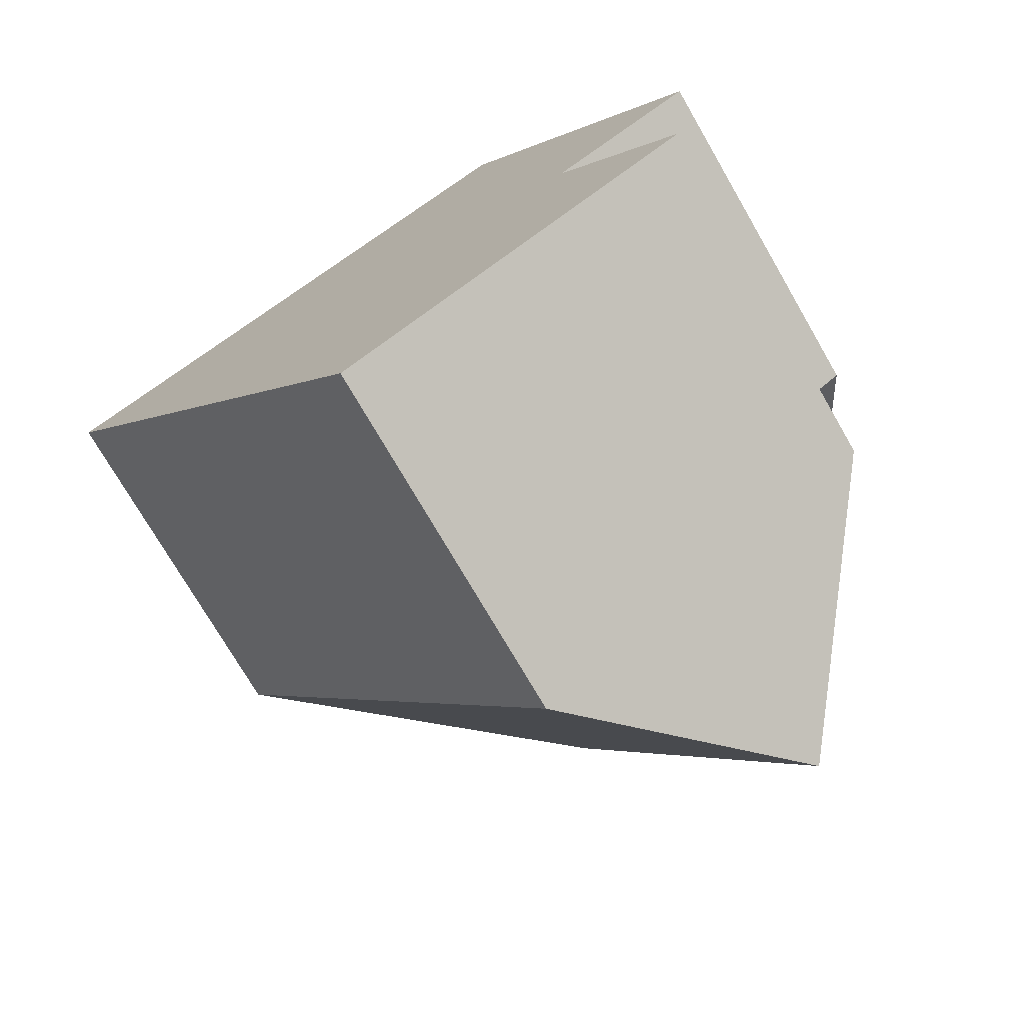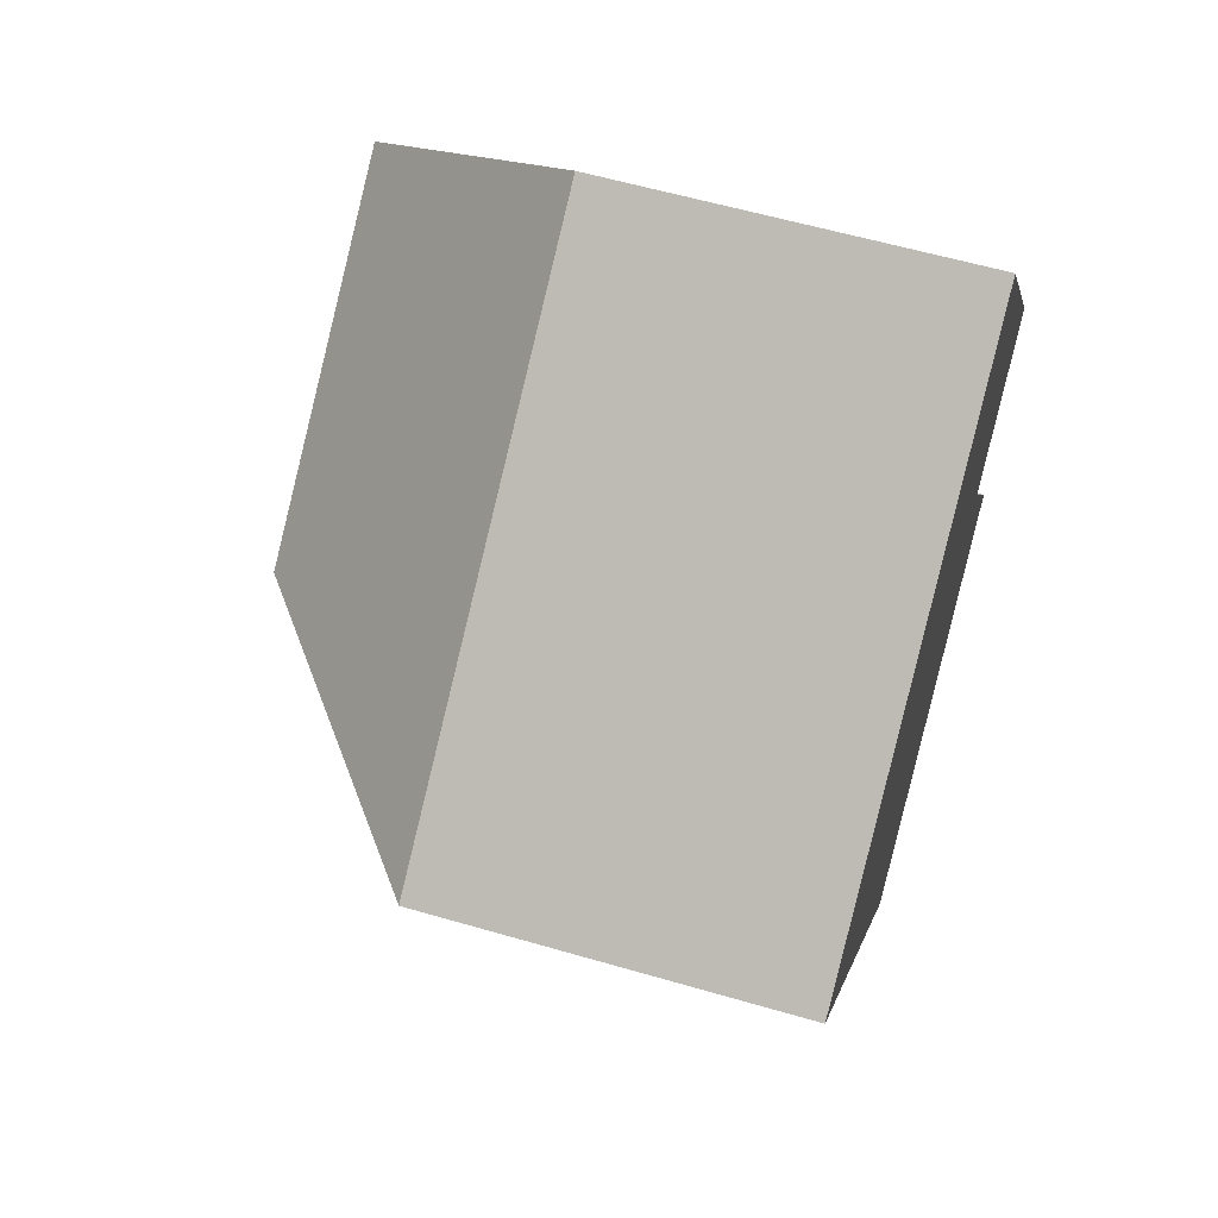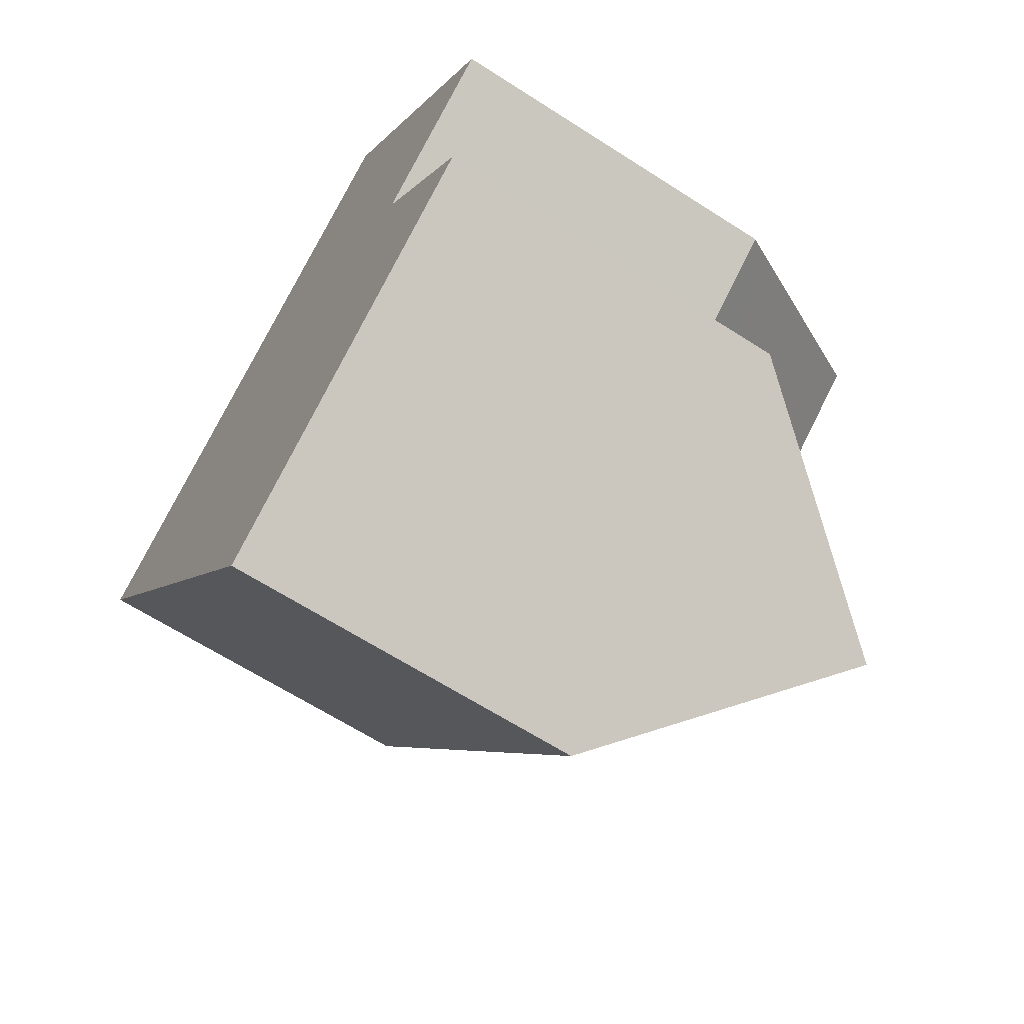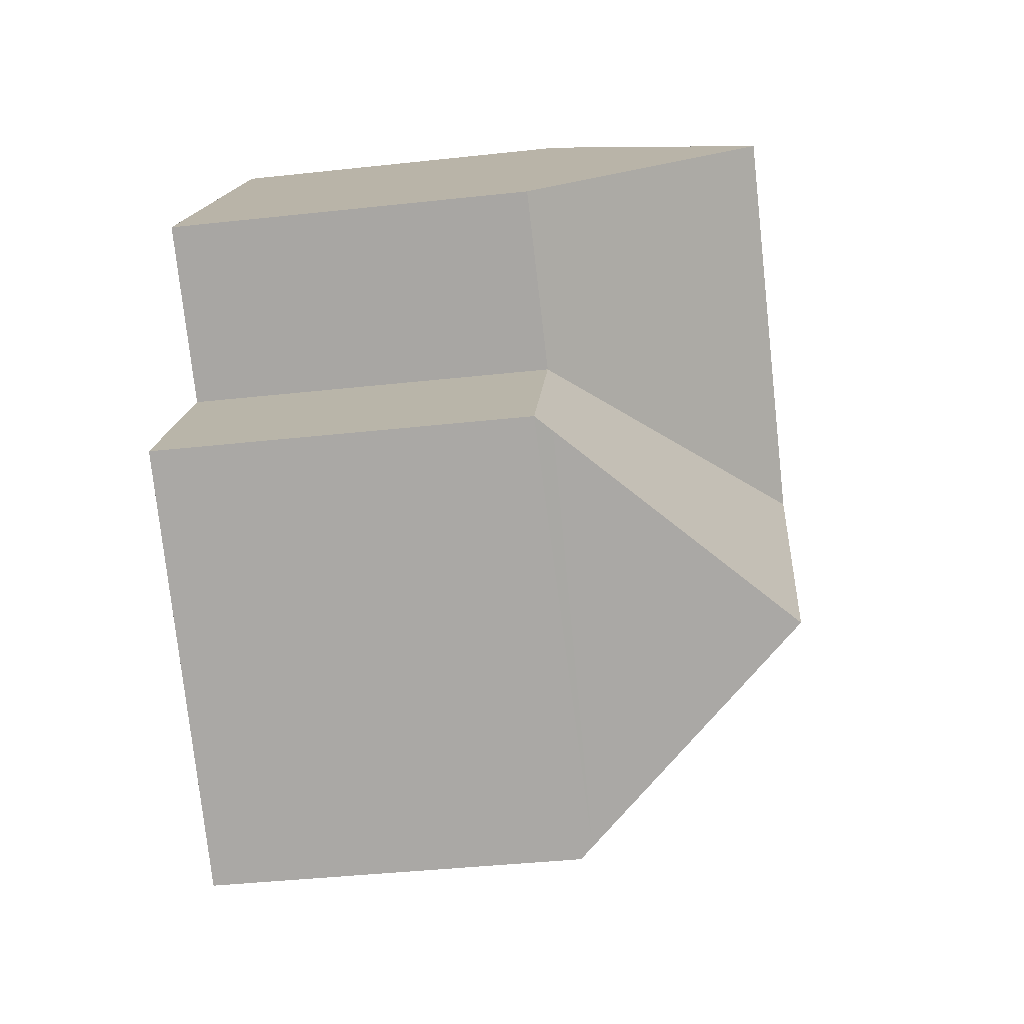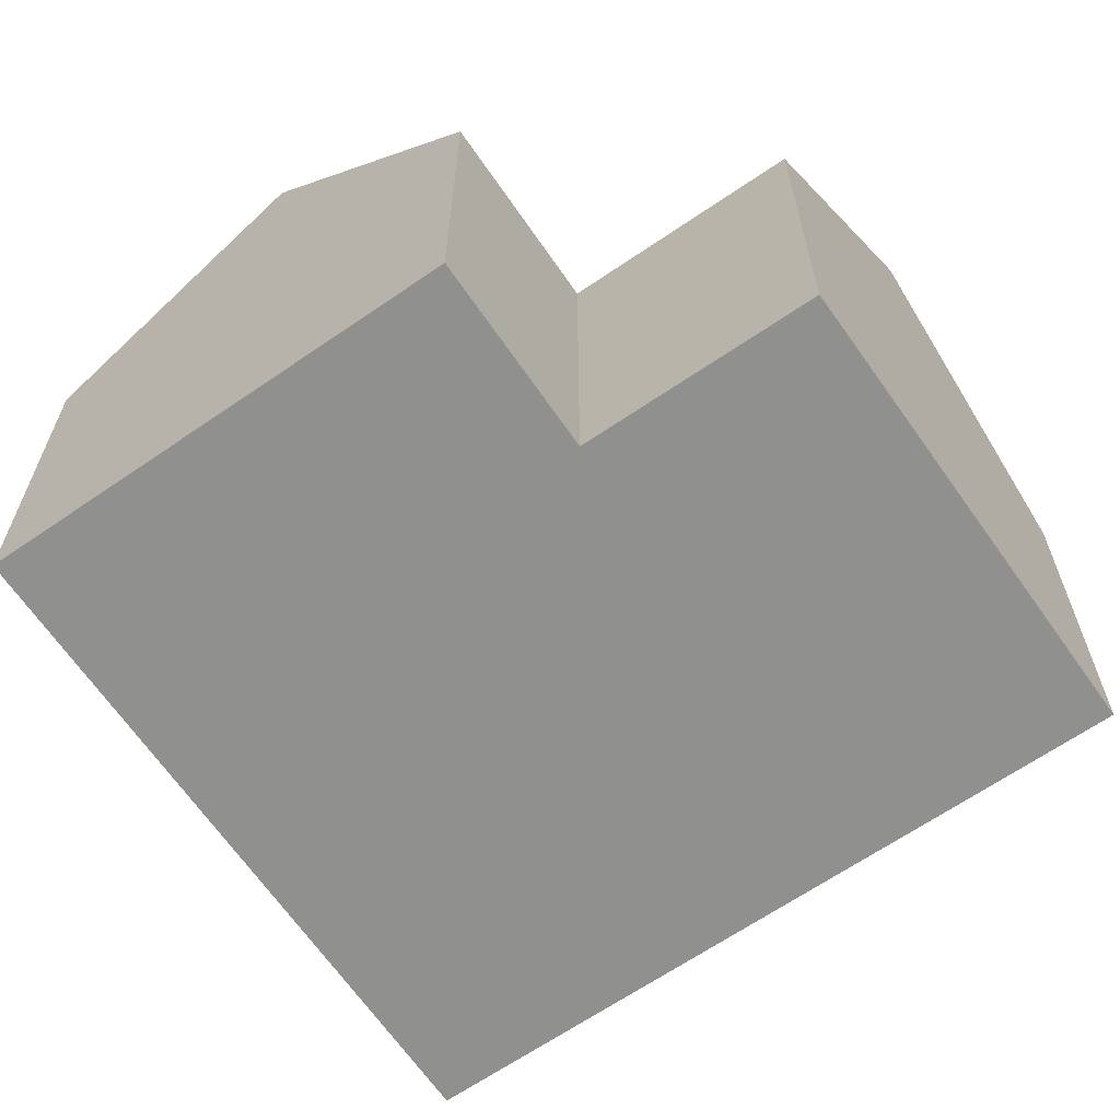
<metadata>
{"format":"obj","ext":"obj","renderer":"f3d","projection":"perspective","resolution":1024,"background":"white","views":[{"elev":-74.1,"azim":30.1,"up":"+Z"},{"elev":58.9,"azim":-73.3,"up":"+Z"},{"elev":-64.8,"azim":57.1,"up":"+Z"},{"elev":-40.9,"azim":97.6,"up":"+Z"},{"elev":-65.6,"azim":89.9,"up":"+Y"}]}
</metadata>
<code>
v  20.08 9.929 -8.009
v  8.338 16.15 -1.524
v  16.68 9.913 -3.067
v  19.73 10.37 -8.254
v  11.8 16.15 -6.537
v  15.2 16.15 -11.45
v  20.75 9.873 -0.269
v  20.48 10.37 0.123
v  17.31 16.15 4.676
v  13.35 16.15 1.941
v  3.392 9.906 -4.91
v  0 9.906 6.066e-16
v  6.87 9.906 -9.944
v  10.3 9.906 -14.91
v  10.56 10.23 -14.73
v  9.944 9.906 6.872
v  13.88 9.906 9.595
v  14.09 10.27 9.305
v  20.08 4.904e-16 -8.009
v  10.56 9.019e-16 -14.73
v  10.3 9.13e-16 -14.91
v  19.73 5.054e-16 -8.254
v  15.2 7.014e-16 -11.45
v  16.68 1.878e-16 -3.067
v  20.75 1.647e-17 -0.269
v  6.87 6.089e-16 -9.944
v  3.392 3.007e-16 -4.91
v  0 0 0
v  9.944 -4.208e-16 6.872
v  13.88 -5.875e-16 9.595
v  14.09 -5.698e-16 9.305
v  17.31 -2.863e-16 4.676
v  20.48 -7.532e-18 0.123
g defaultobject
f 1 2 3
f 2 1 4
f 2 4 5
f 5 4 6
f 2 7 3
f 7 2 8
f 8 2 9
f 9 2 10
f 2 11 12
f 11 2 13
f 13 2 14
f 14 2 15
f 15 2 5
f 15 5 6
f 16 2 12
f 2 16 17
f 2 17 18
f 2 18 10
f 10 18 9
f 4 15 6
f 15 4 1
f 15 1 19
f 15 19 14
f 14 19 20
f 14 20 21
f 20 19 22
f 20 22 23
f 7 24 3
f 24 7 25
f 21 13 14
f 13 21 11
f 11 21 26
f 11 26 12
f 12 26 27
f 12 27 28
f 28 16 12
f 16 28 29
f 16 29 17
f 17 29 30
f 18 8 9
f 8 18 17
f 8 17 30
f 8 30 7
f 7 30 25
f 25 30 31
f 25 31 32
f 25 32 33
f 3 19 1
f 19 3 24
f 29 31 30
f 31 29 32
f 32 29 28
f 32 28 33
f 33 28 27
f 33 27 25
f 25 27 24
f 24 27 19
f 19 27 26
f 19 26 22
f 22 26 23
f 23 26 20
f 20 26 21

</code>
